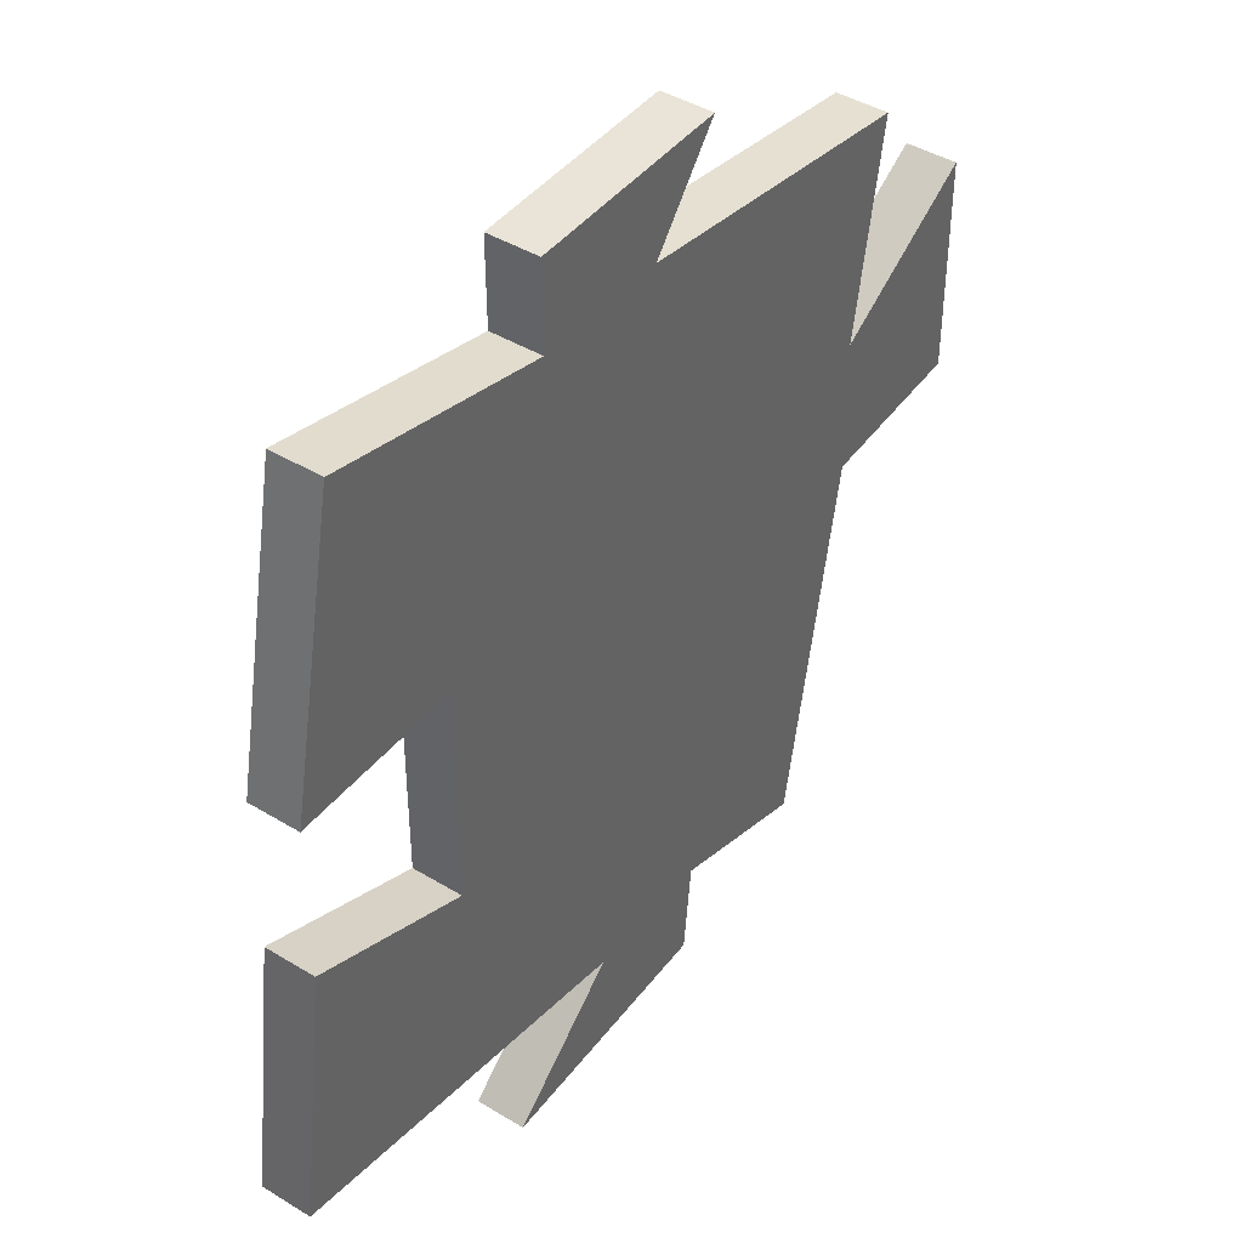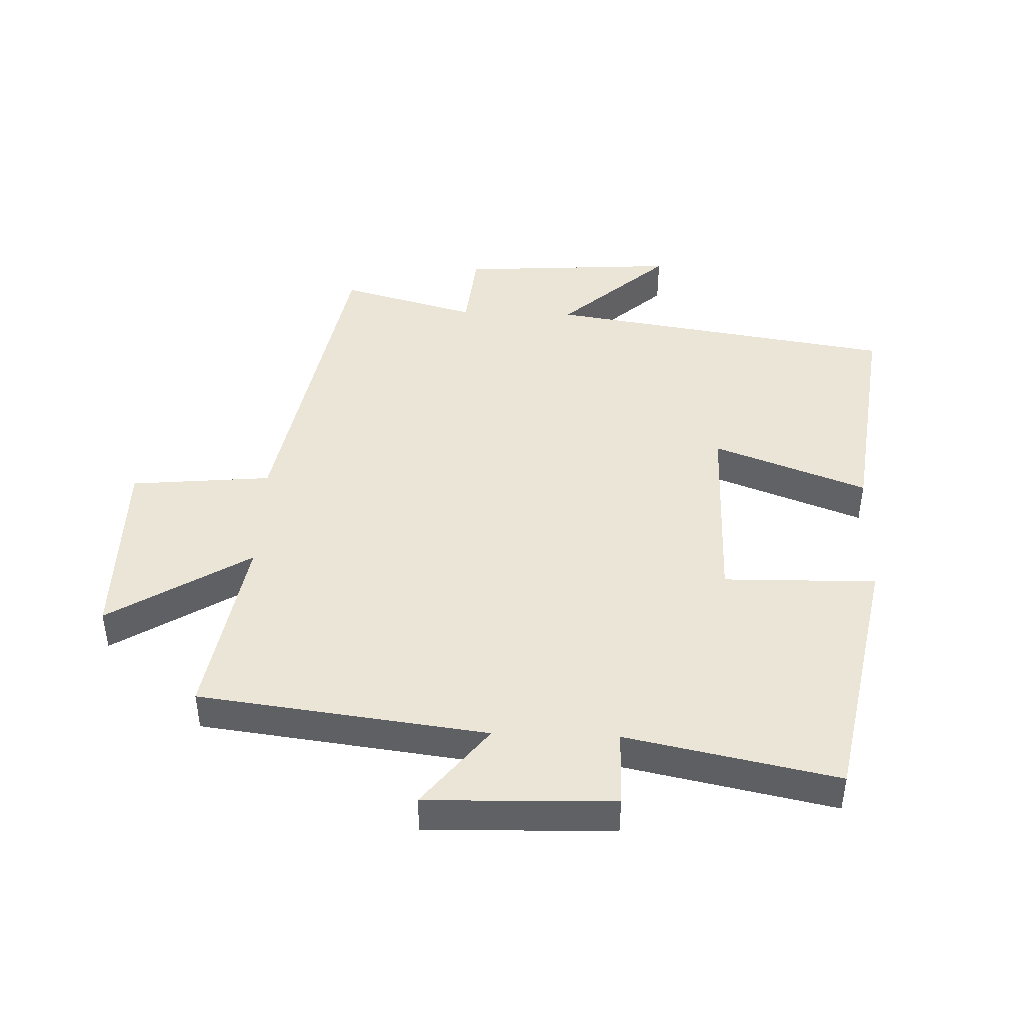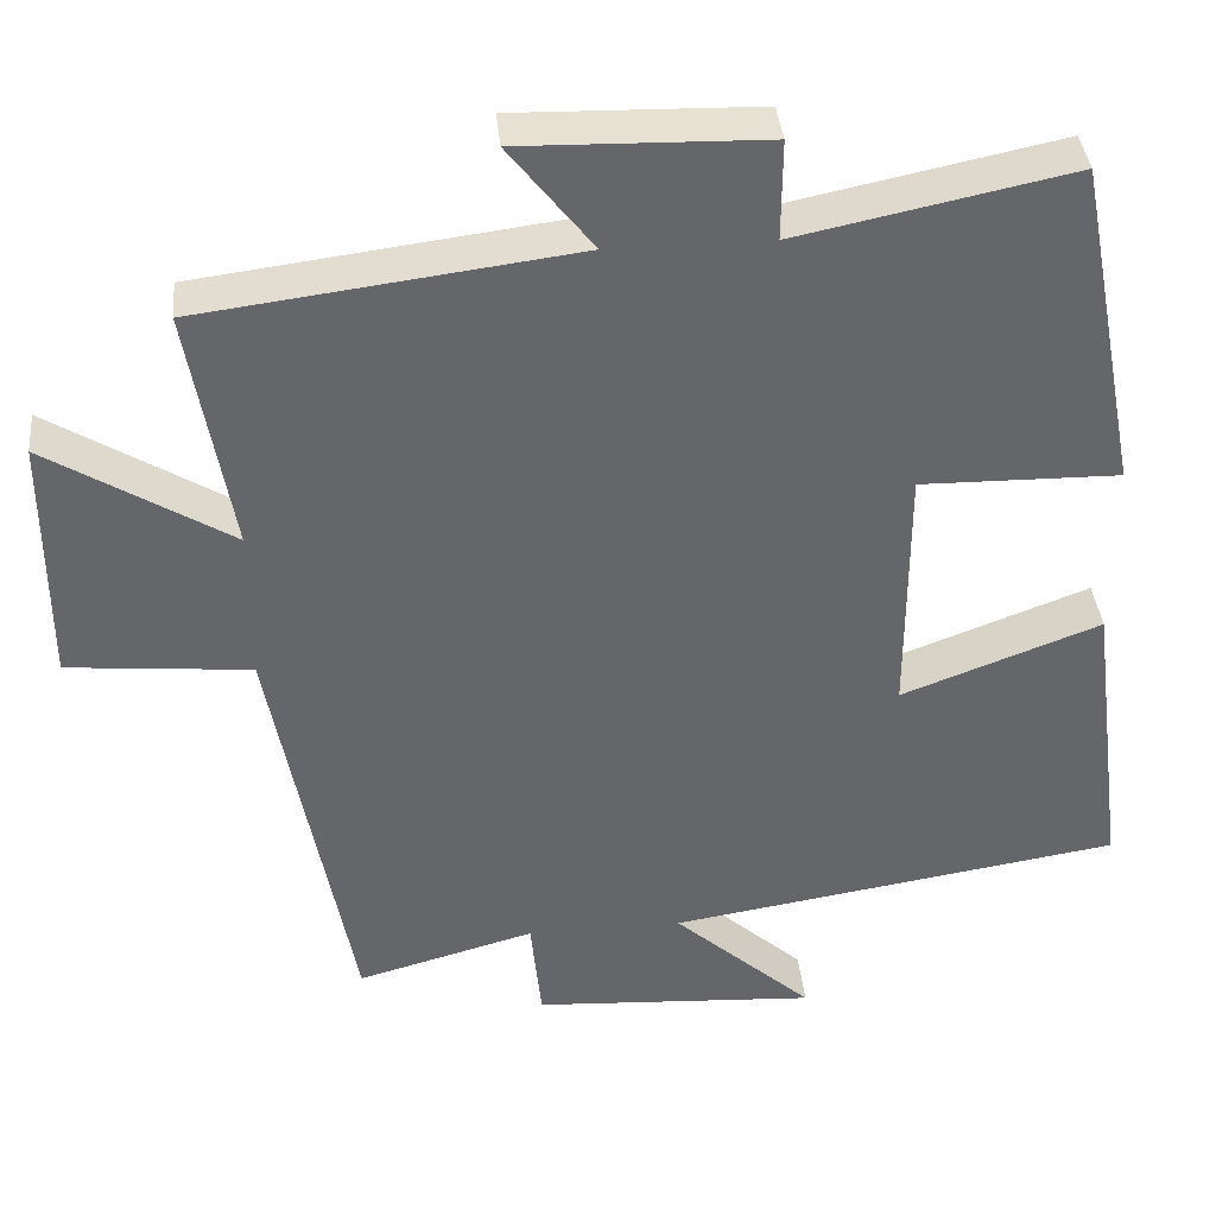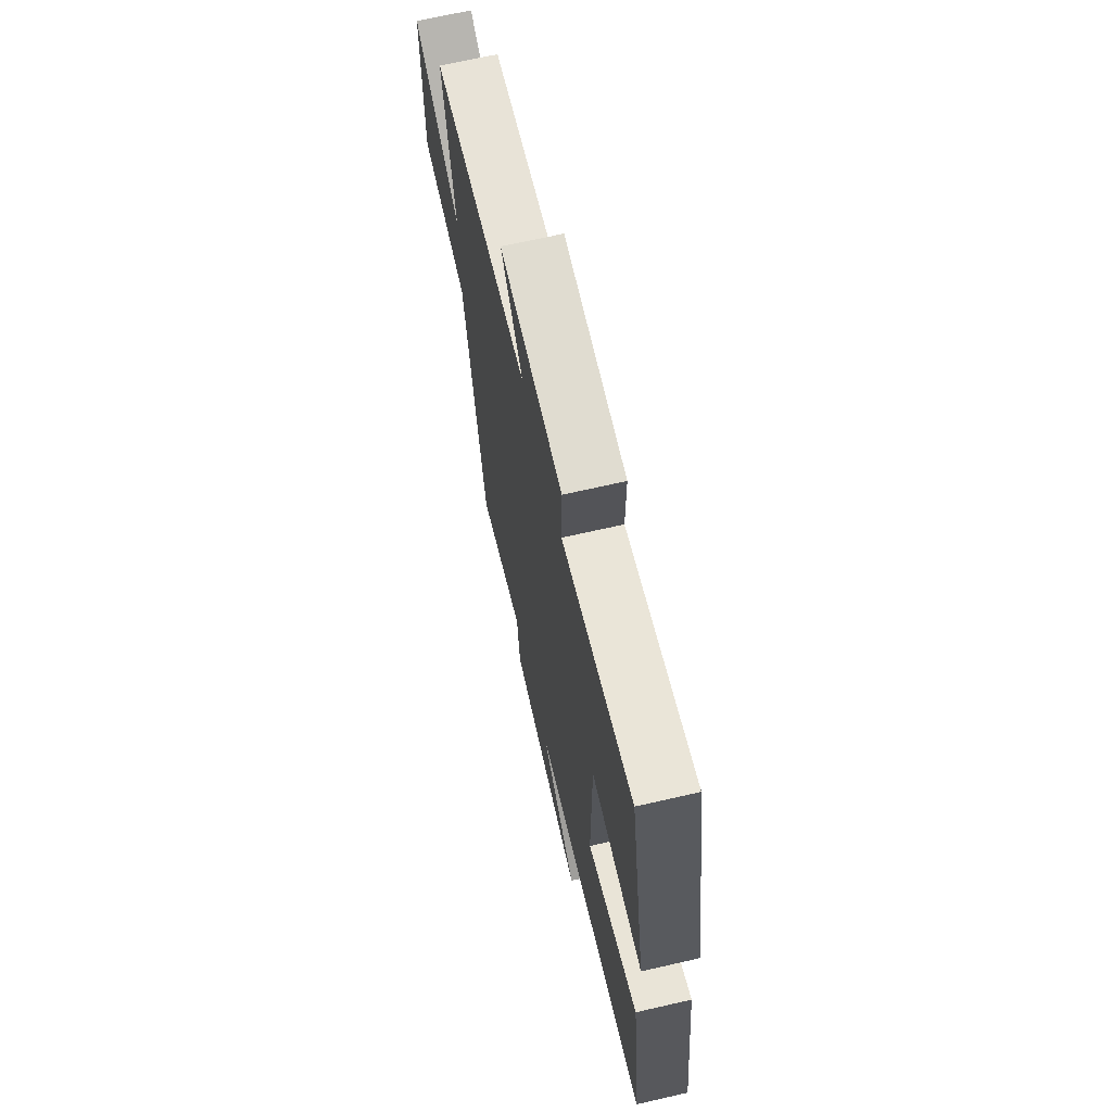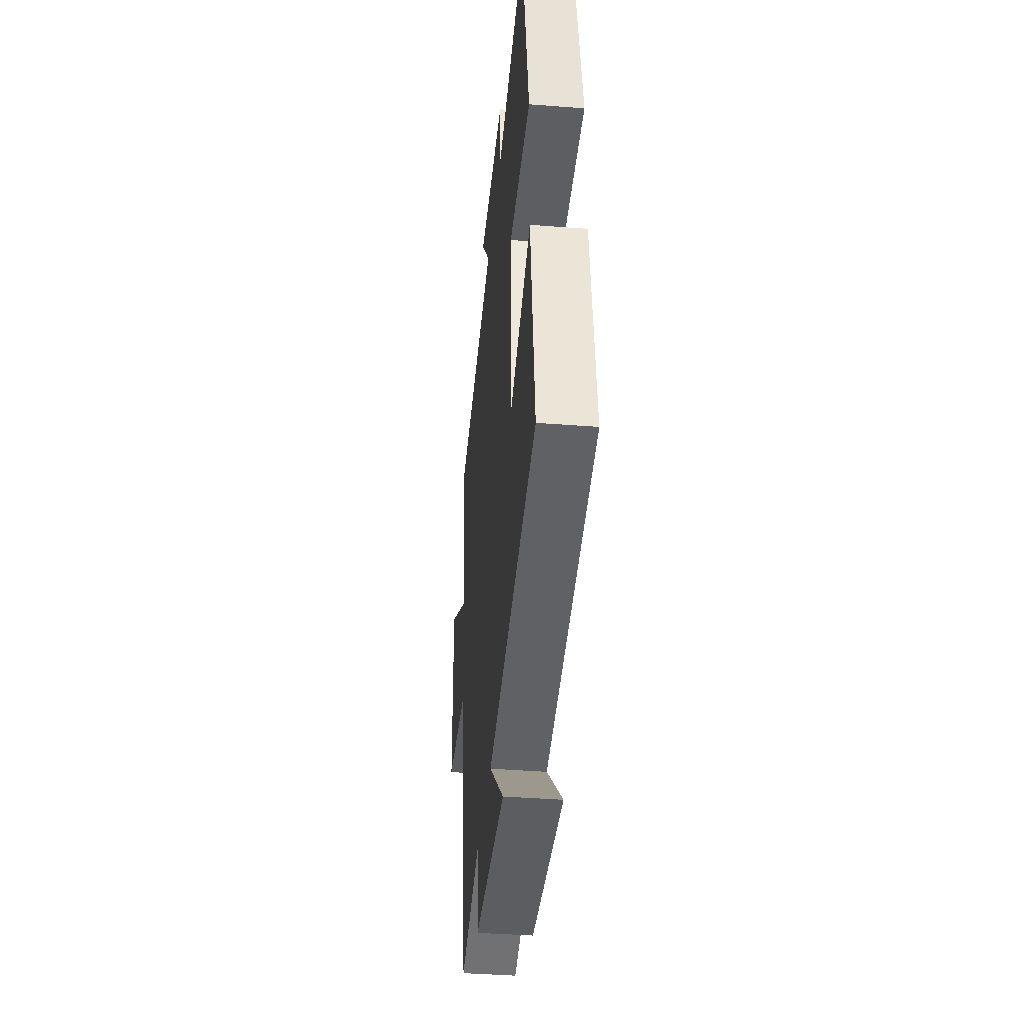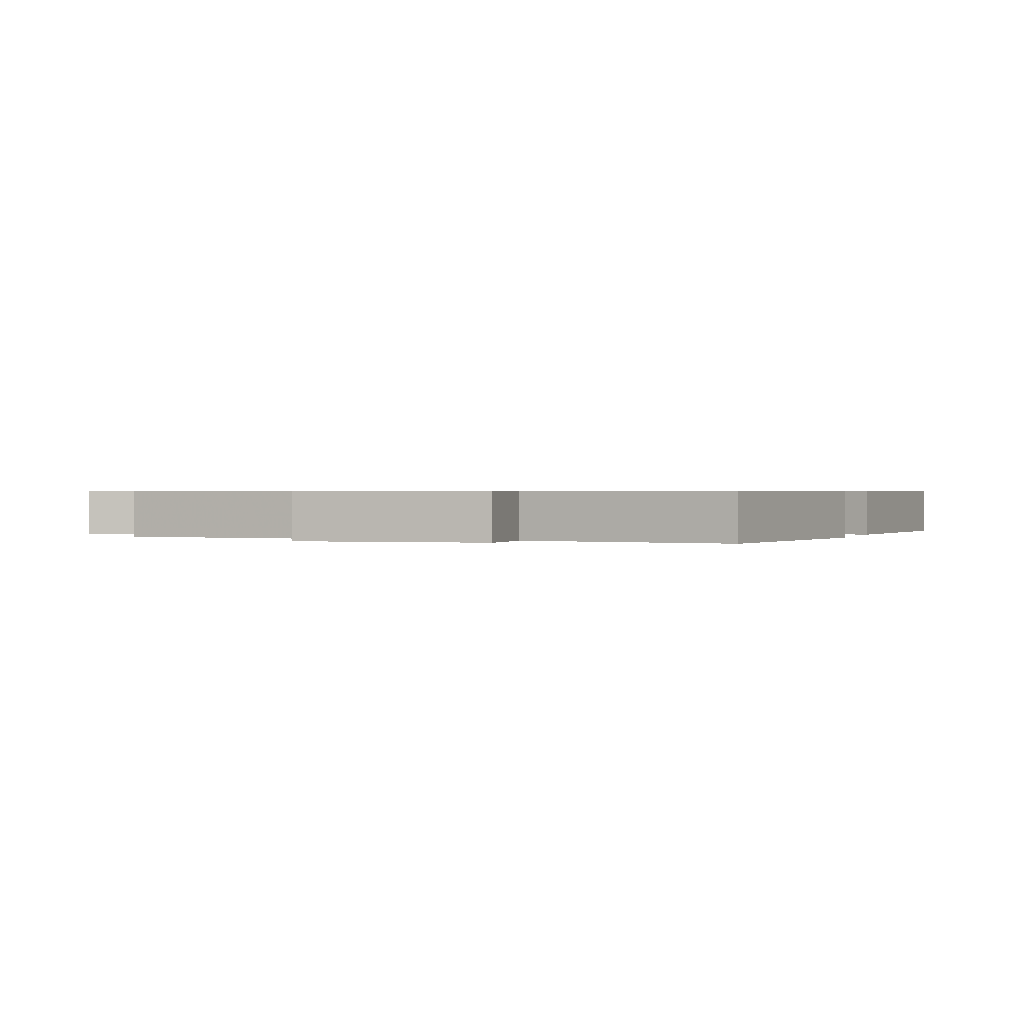
<metadata>
{"format":"obj","ext":"obj","renderer":"f3d","projection":"perspective","resolution":1024,"background":"white","views":[{"elev":42.8,"azim":126.0,"up":"+Z"},{"elev":44.0,"azim":2.0,"up":"+Y"},{"elev":38.5,"azim":-5.6,"up":"+Z"},{"elev":68.3,"azim":77.1,"up":"+Z"},{"elev":-39.9,"azim":84.5,"up":"+Z"},{"elev":0.6,"azim":18.2,"up":"+Y"}]}
</metadata>
<code>
v -0.551 0.07 0.443
v -0.1 0.07 0.5
v -0.201 0.07 0.629
v 0.093 0.07 0.621
v 0.092 0.07 0.5
v 0.422 0.07 0.568
v 0.5 0.07 0.164
v 0.26 0.07 0.168
v 0.26 0.07 -0.144
v 0.5 0.07 -0.054
v 0.547 0.07 -0.415
v -0.001 0.07 -0.5
v 0.168 0.07 -0.652
v -0.176 0.07 -0.63
v -0.189 0.07 -0.5
v -0.404 0.07 -0.559
v -0.5 0.07 -0.043
v -0.721 0.07 -0.022
v -0.721 0.07 0.282
v -0.5 0.07 0.145
v -0.551 0 0.443
v -0.1 0 0.5
v -0.201 0 0.629
v 0.093 0 0.621
v 0.092 0 0.5
v 0.422 0 0.568
v 0.5 0 0.164
v 0.26 0 0.168
v 0.26 0 -0.144
v 0.5 0 -0.054
v 0.547 0 -0.415
v -0.001 0 -0.5
v 0.168 0 -0.652
v -0.176 0 -0.63
v -0.189 0 -0.5
v -0.404 0 -0.559
v -0.5 0 -0.043
v -0.721 0 -0.022
v -0.721 0 0.282
v -0.5 0 0.145
f 17 18 19 20
f 15 16 17 20
f 15 20 1 2
f 12 13 14 15
f 11 12 15
f 10 11 15
f 9 10 15
f 8 9 15 2
f 5 6 7 8
f 5 8 2 3
f 3 4 5
f 40 39 38 37
f 40 37 36 35
f 22 21 40 35
f 35 34 33 32
f 35 32 31
f 35 31 30
f 35 30 29
f 22 35 29 28
f 28 27 26 25
f 23 22 28 25
f 25 24 23
f 1 21 22 2
f 2 22 23 3
f 3 23 24 4
f 4 24 25 5
f 5 25 26 6
f 6 26 27 7
f 7 27 28 8
f 8 28 29 9
f 9 29 30 10
f 10 30 31 11
f 11 31 32 12
f 12 32 33 13
f 13 33 34 14
f 14 34 35 15
f 15 35 36 16
f 16 36 37 17
f 17 37 38 18
f 18 38 39 19
f 19 39 40 20
f 20 40 21 1

</code>
